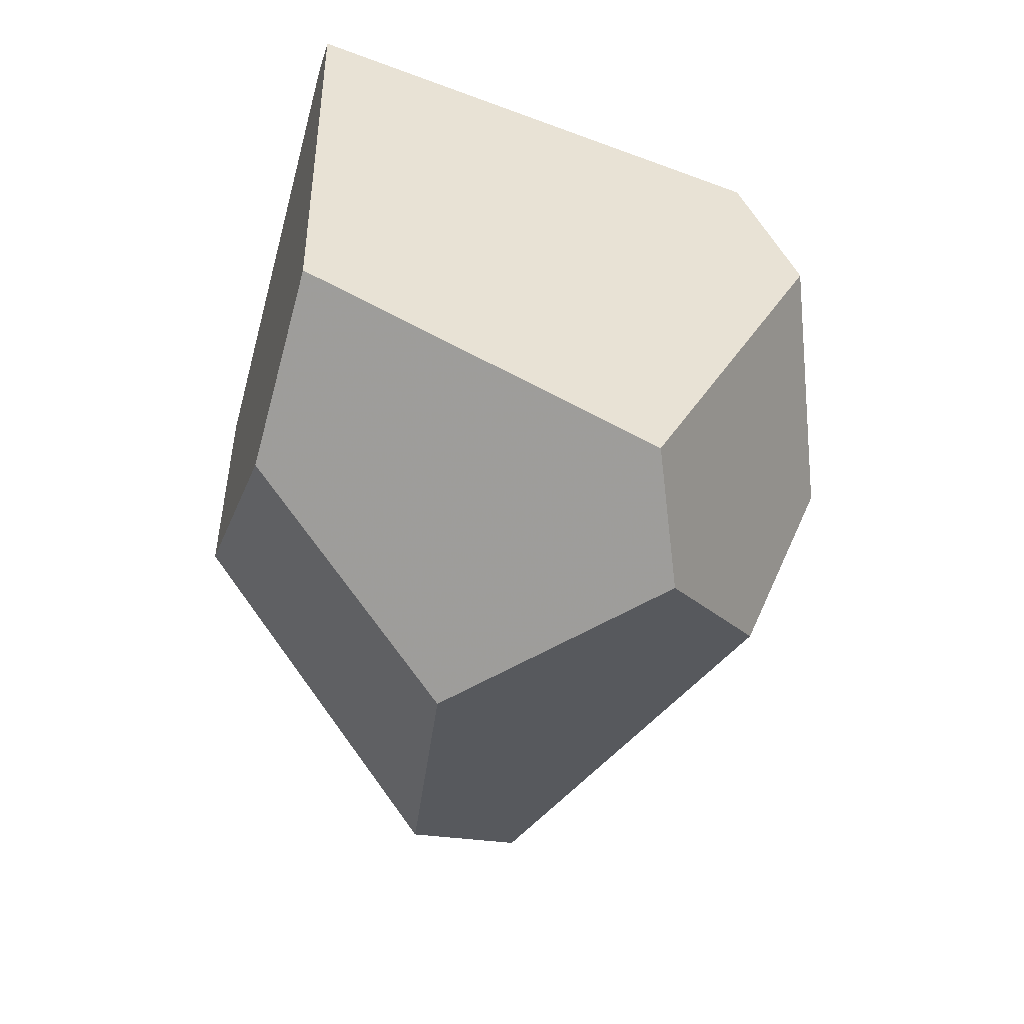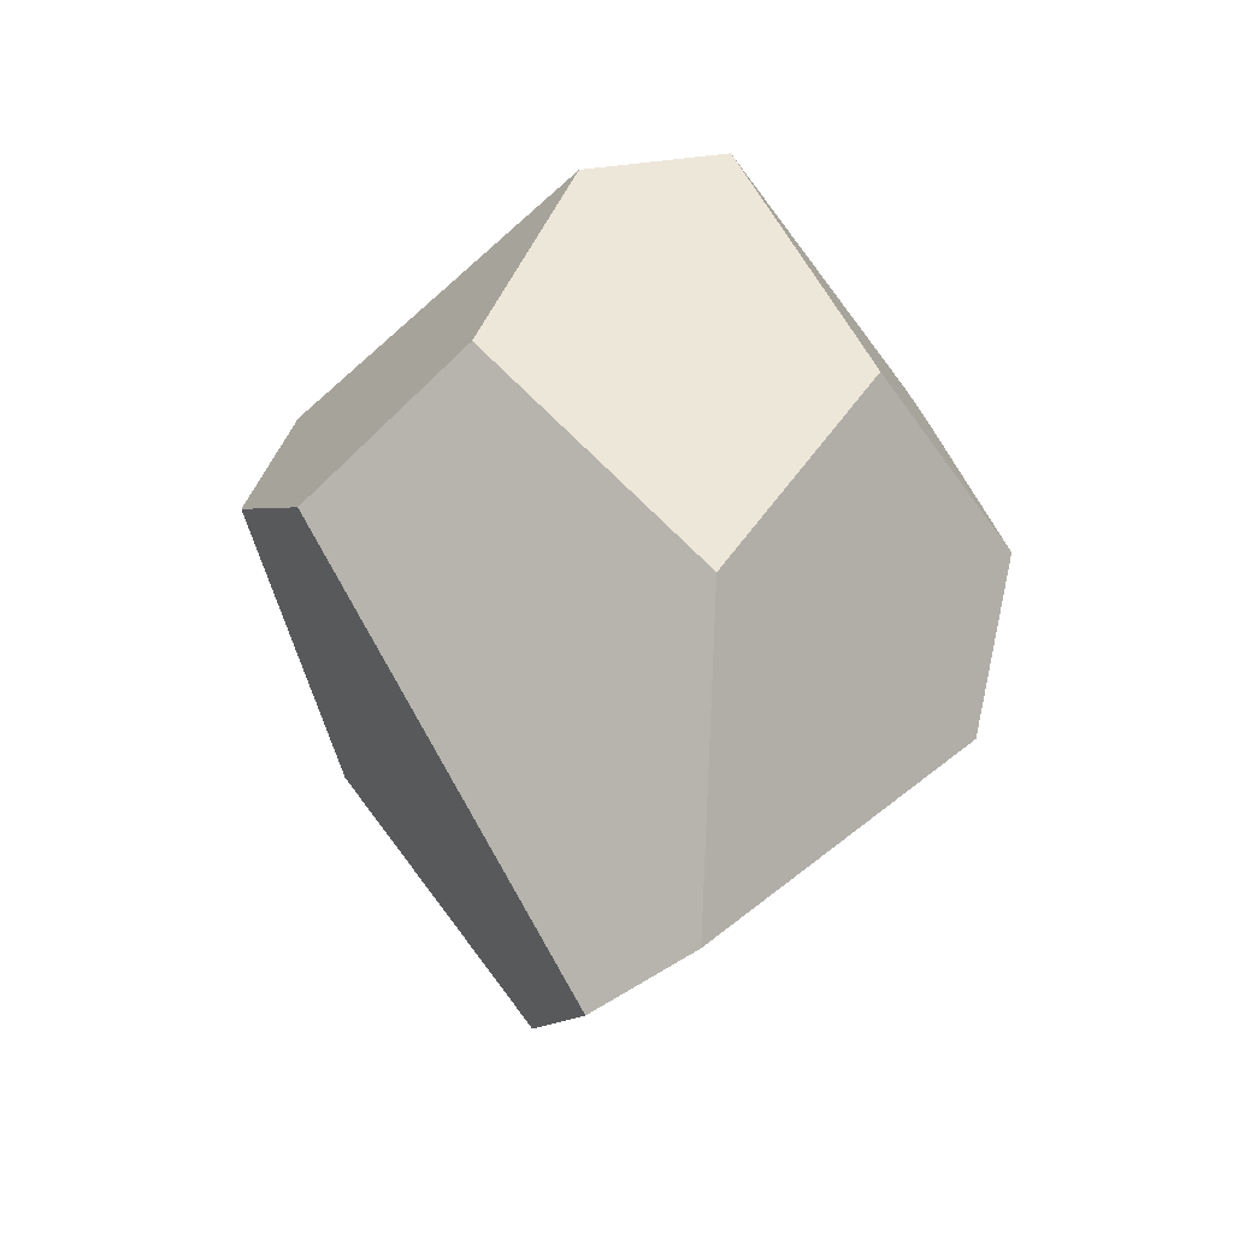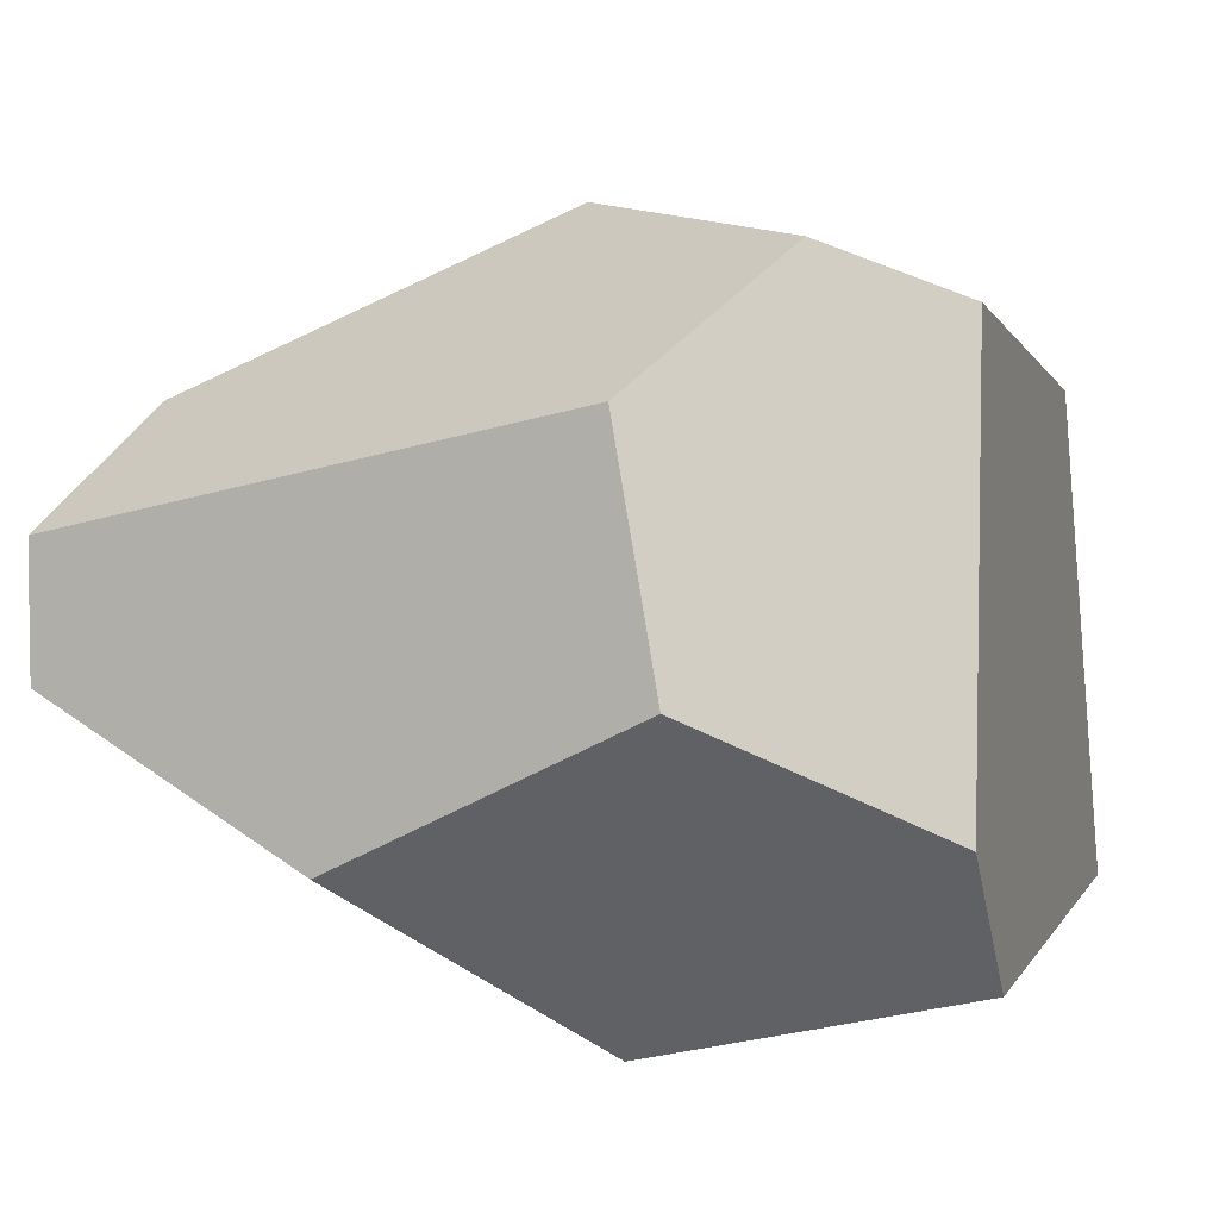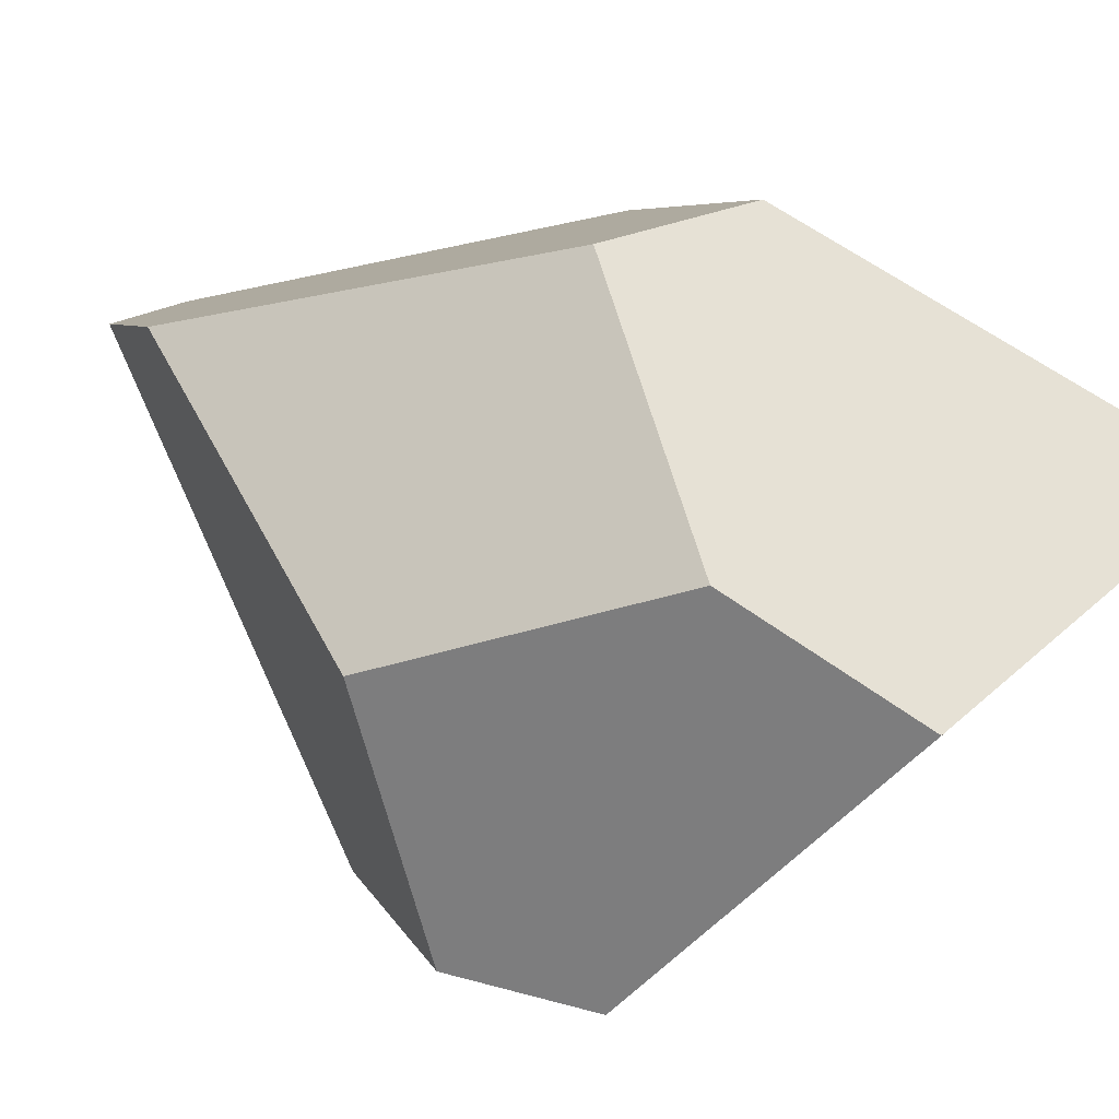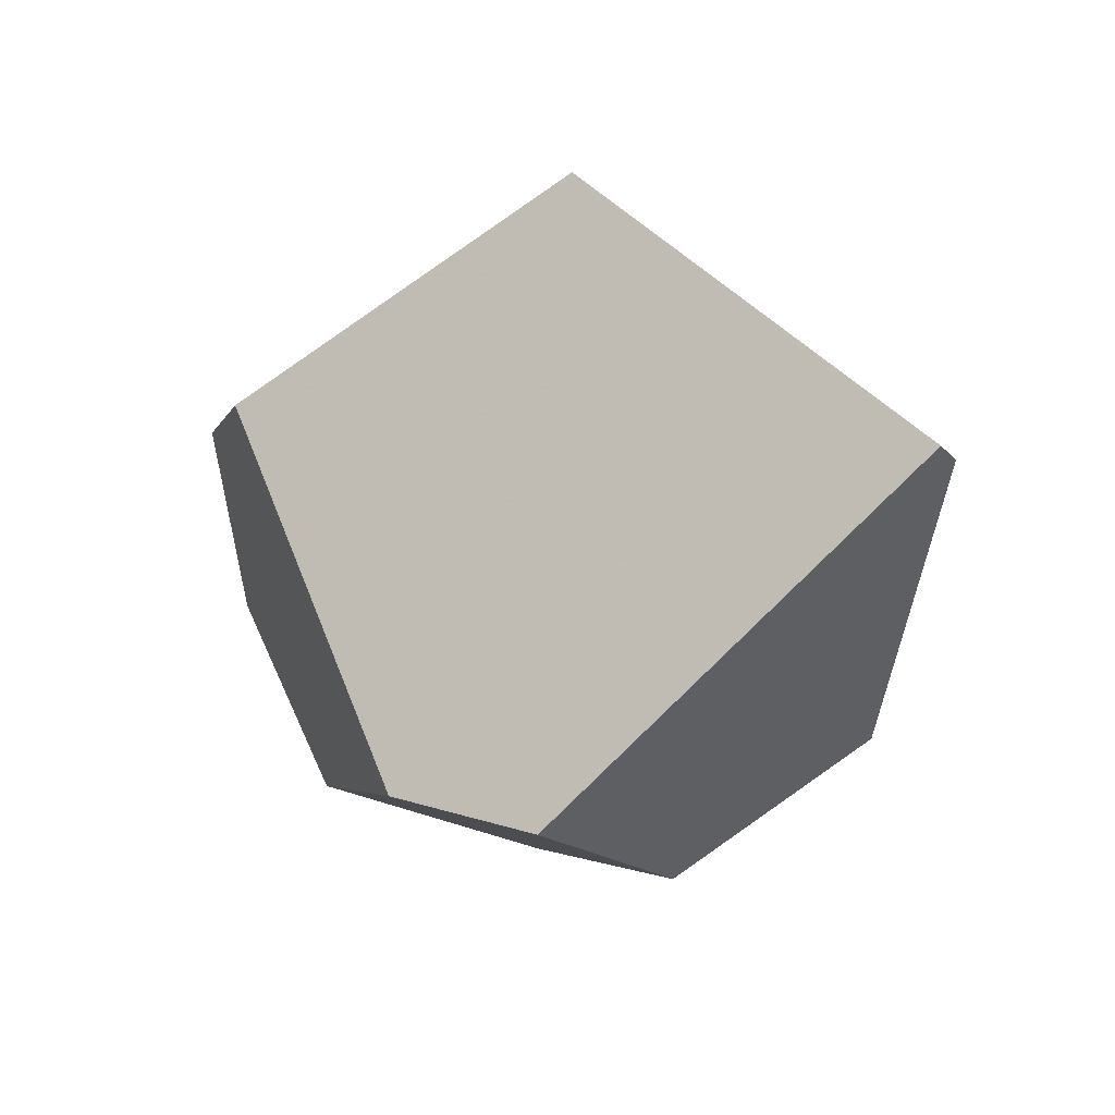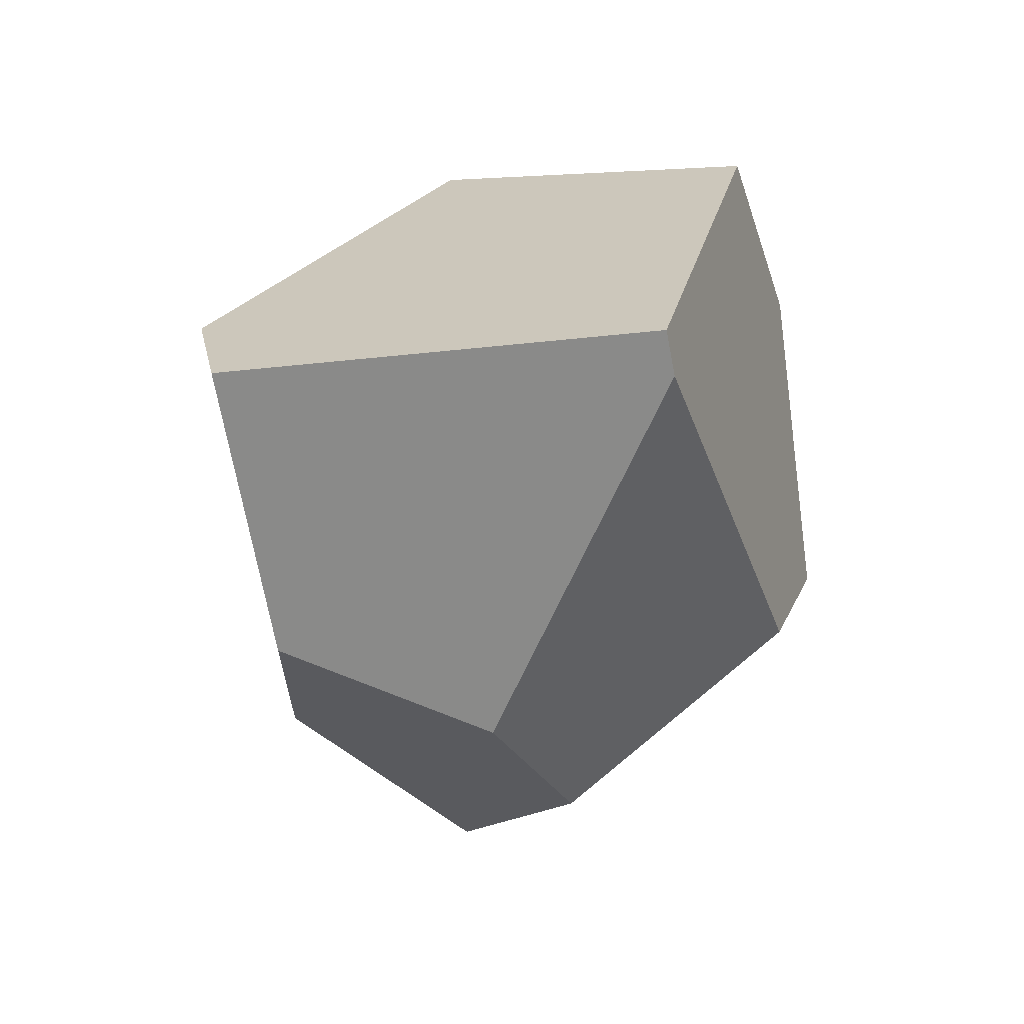
<metadata>
{"format":"obj","ext":"obj","renderer":"f3d","projection":"perspective","resolution":1024,"background":"white","views":[{"elev":31.5,"azim":-114.8,"up":"+Z"},{"elev":-45.6,"azim":-4.1,"up":"+Z"},{"elev":-52.0,"azim":-95.0,"up":"+Y"},{"elev":65.5,"azim":-57.6,"up":"+Y"},{"elev":75.4,"azim":17.7,"up":"+Z"},{"elev":39.5,"azim":79.1,"up":"+Z"}]}
</metadata>
<code>
v -0.01787 1.591 -0.1504
v -0.4536 1.272 -0.7297
v -0.6272 0.7238 0.009256
v -0.7393 0.729 -0.3415
v 0.01951 1.419 0.3594
v 0.9071 1.355 -0.5668
v 1.07 0.9747 0.4584
v 1.045 0.7559 -0.9763
v 1.131 0.524 -0.5751
v 1.022 0.9623 0.5591
v 0.4134 -0.07877 0.1431
v 0.7434 0.01186 -0.5494
v 0.3599 0.5767 -1.786
v 0.3582 0.06443 -1.186
v 0.04614 -0.08294 0.03156
v 0.5144 1.566 -0.7488
v 0.1317 0.7845 -1.815
v 0.03188 1.153 -1.578
v -0.1846 -0.02733 -0.5696
v -0.5671 0.3881 -0.6969
f 1 2 3
f 3 2 4
f 3 5 1
f 6 7 8
f 8 7 9
f 10 11 12
f 12 7 10
f 9 7 12
f 12 8 9
f 13 8 12
f 14 13 12
f 10 5 15
f 5 3 15
f 15 11 10
f 1 5 16
f 10 7 16
f 16 5 10
f 16 7 6
f 17 18 16
f 16 13 17
f 6 8 16
f 16 8 13
f 16 2 1
f 16 18 2
f 19 12 11
f 14 12 19
f 11 15 19
f 4 2 20
f 20 18 17
f 2 18 20
f 20 3 4
f 20 15 3
f 20 19 15
f 17 13 20
f 20 13 14
f 14 19 20

</code>
